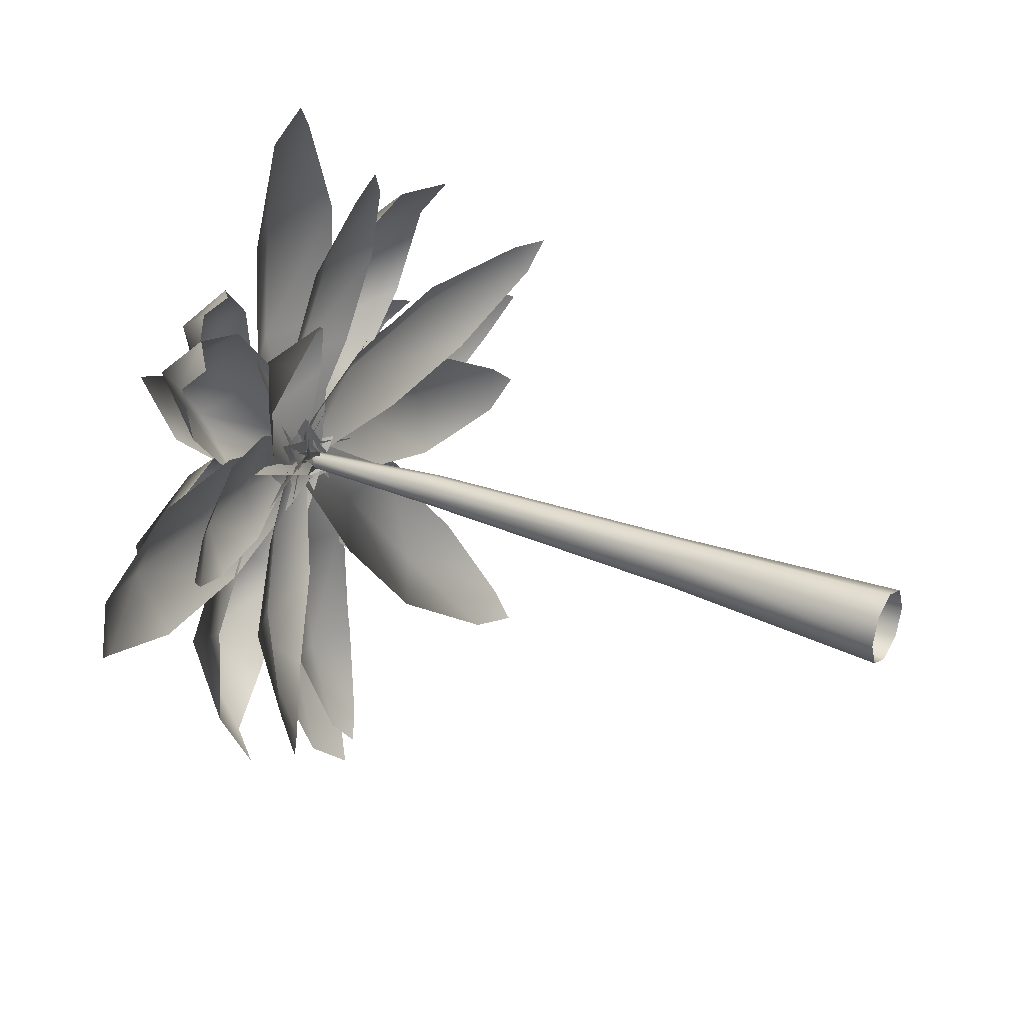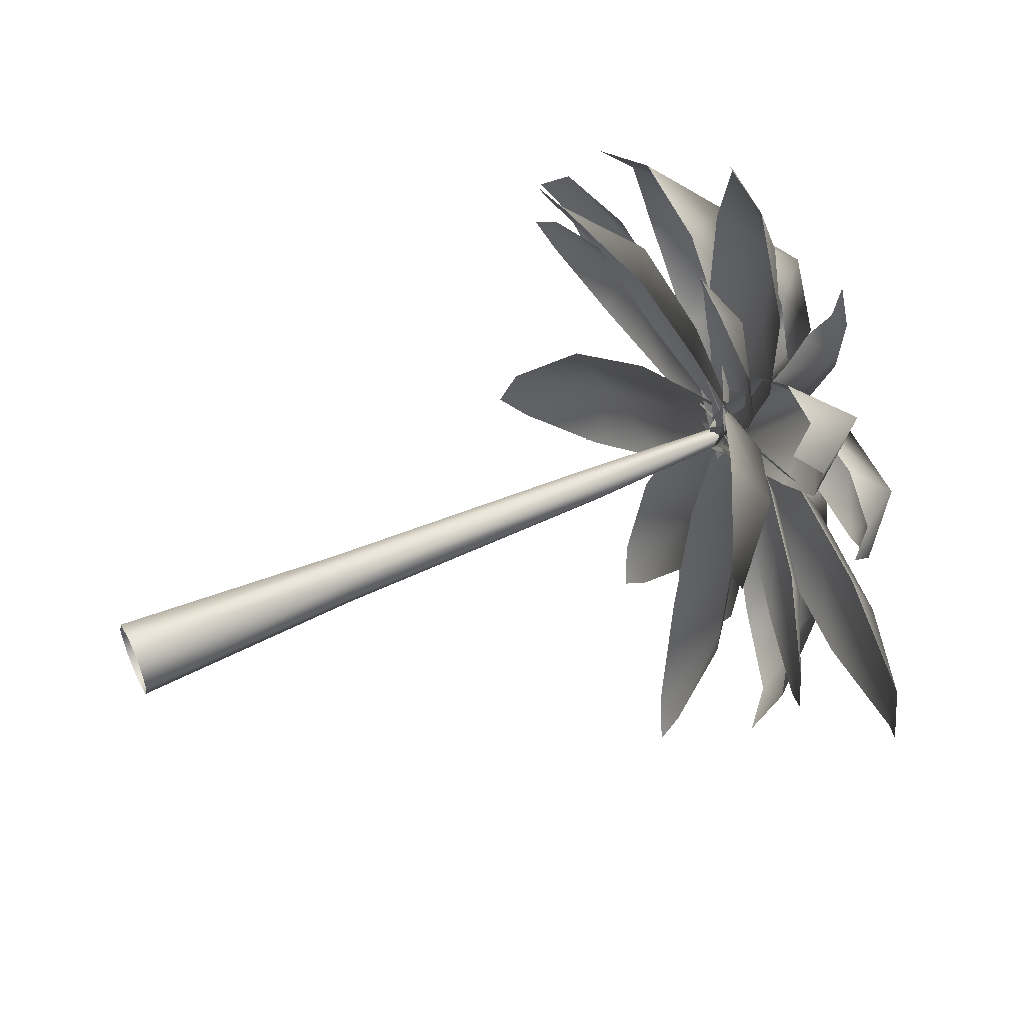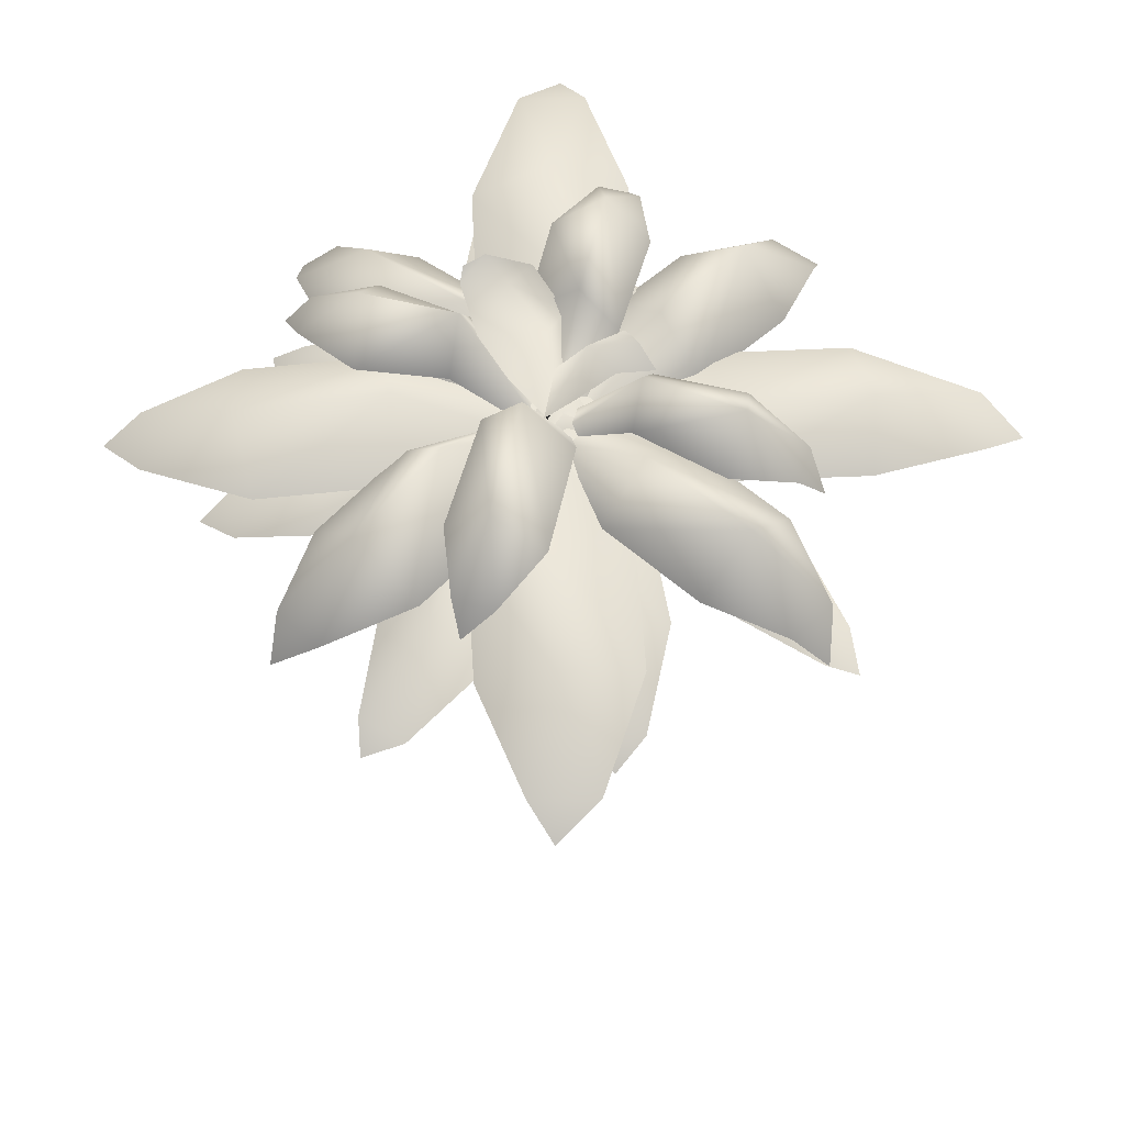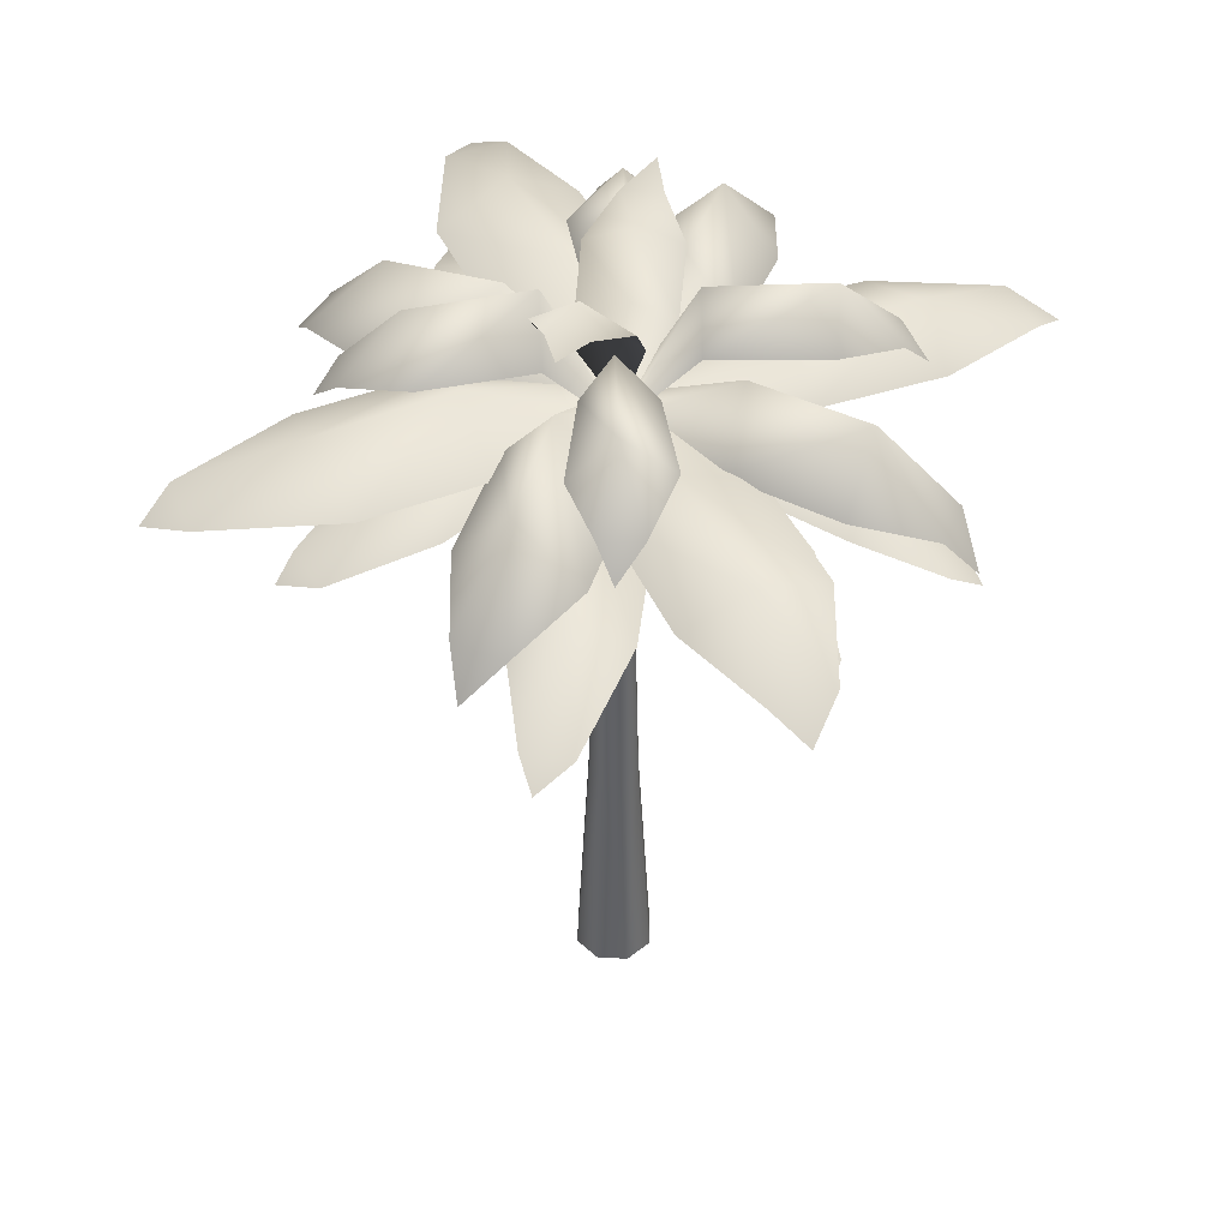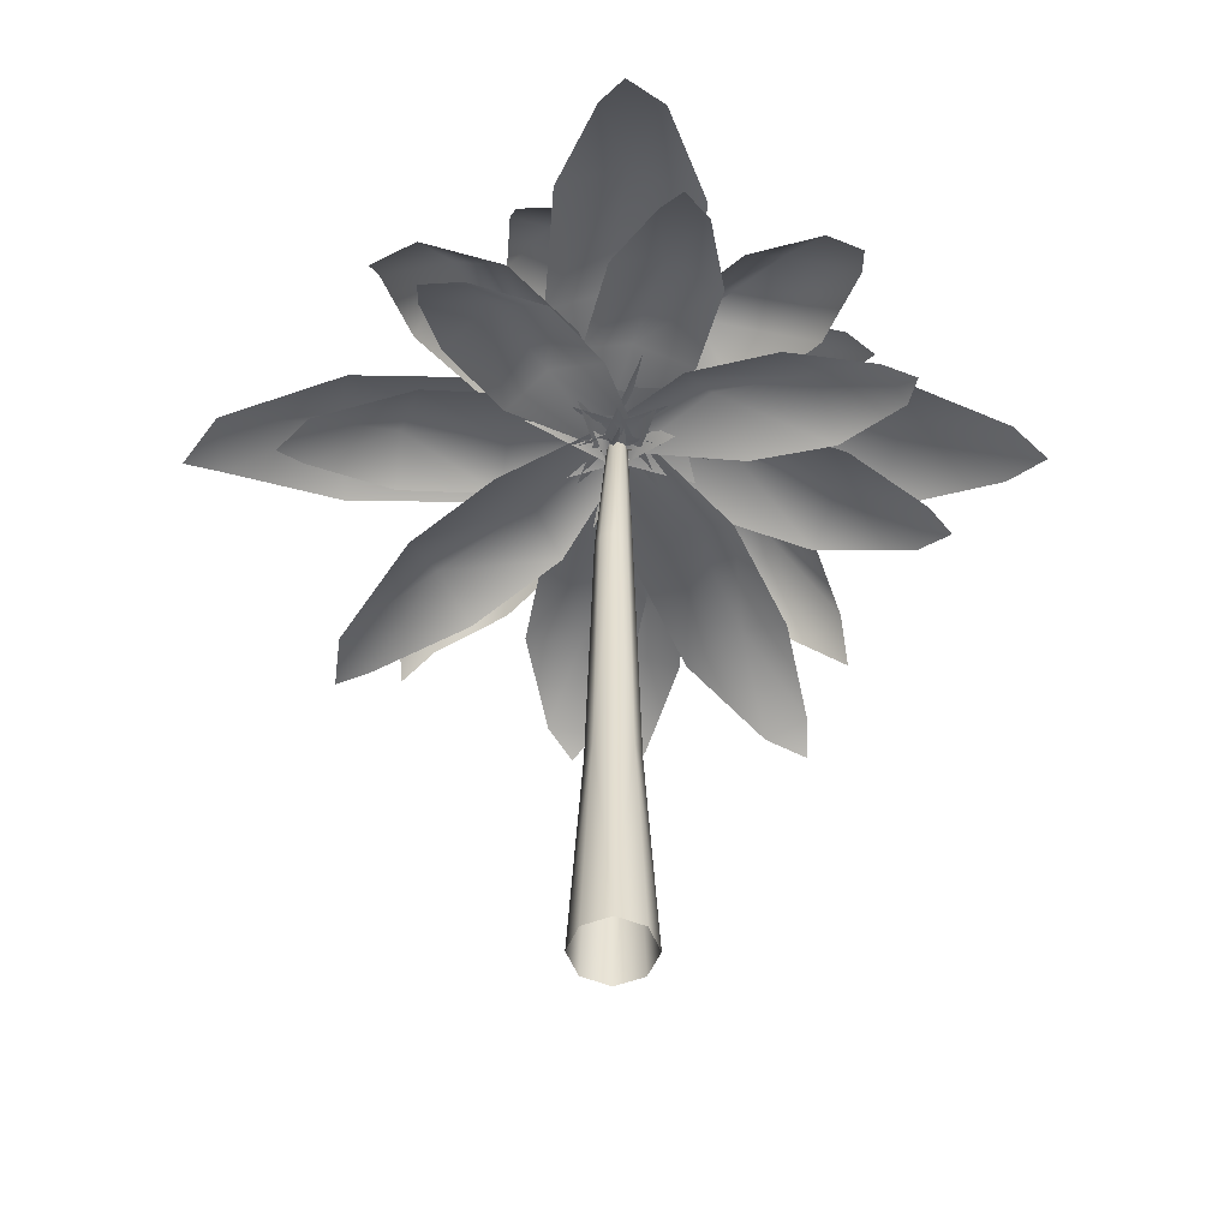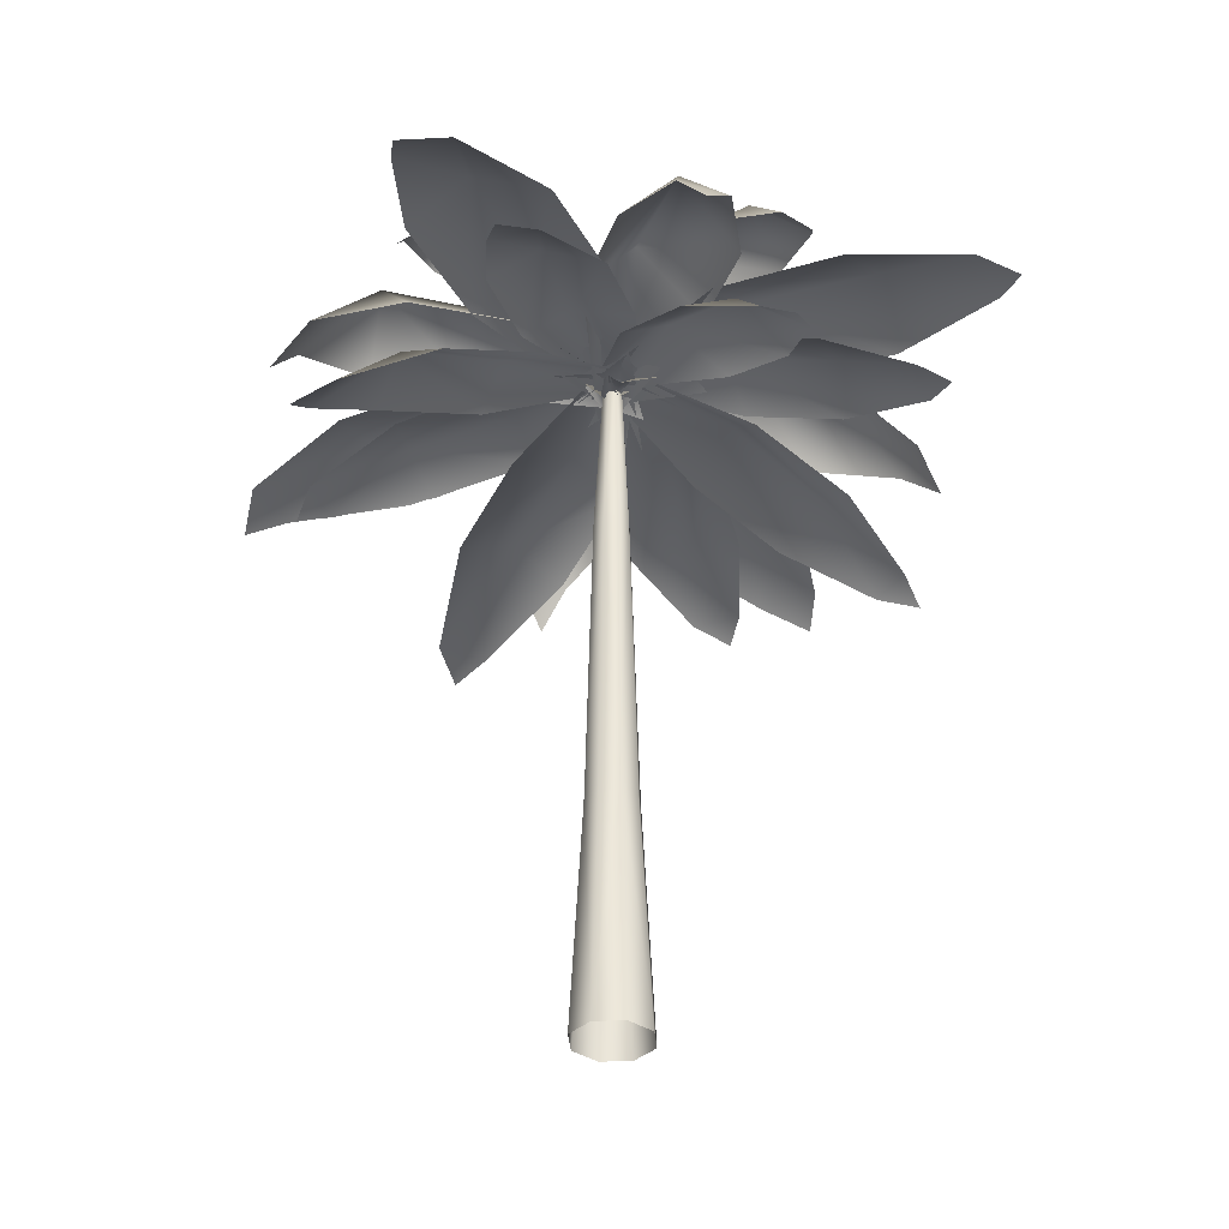
<metadata>
{"format":"obj","ext":"obj","renderer":"f3d","projection":"perspective","resolution":1024,"background":"white","views":[{"elev":32.9,"azim":-60.6,"up":"+Z"},{"elev":55.6,"azim":65.0,"up":"+Z"},{"elev":59.3,"azim":-90.9,"up":"+Y"},{"elev":43.1,"azim":159.4,"up":"+Y"},{"elev":-51.4,"azim":179.2,"up":"+Y"},{"elev":-35.1,"azim":-153.1,"up":"+Y"}]}
</metadata>
<code>
v -0.5709 57.12 -2.668
v -0.5612 57.12 2.073
v -13.7 57.79 6.529
v -13.85 60.96 -1.463
v -13.84 57.98 -7.693
v -25.21 57.36 7.127
v -26.63 60.42 -0.3785
v -26.25 57.48 -7.087
v -36.4 56.6 3.267
v -36.47 56.69 -2.897
v -39.71 54.87 -0.6166
v 3.668 -8.187 0.5083
v 2.408 14.01 0.5083
v 1.7 42.19 0.276
v 0.6499 56.11 -0.1875
v -0.3 57.68 -0.2661
v 2.594 -8.187 3.163
v 1.702 14.06 2.338
v 1.202 42.2 1.396
v 0.3657 56.1 0.416
v 0 -8.187 4.263
v 0 14.08 3.096
v 0 42.21 1.86
v -0.3203 56.1 0.666
v -2.594 -8.187 3.163
v -1.702 14.06 2.338
v -1.202 42.2 1.396
v -1.006 56.1 0.416
v -3.668 -8.187 0.5083
v -2.408 14.01 0.5083
v -1.7 42.19 0.276
v -1.291 56.11 -0.1875
v -2.594 -8.187 -2.146
v -1.702 13.97 -1.321
v -1.202 42.18 -0.8437
v -1.006 56.11 -0.7911
v -0 -8.187 -3.246
v -0 13.95 -2.079
v 0 42.18 -1.307
v -0.3203 56.11 -1.041
v 2.594 -8.187 -2.146
v 1.702 13.97 -1.321
v 1.202 42.18 -0.8437
v 0.3657 56.11 -0.7911
v 12.68 57.79 -6.882
v 12.69 60.96 1.111
v 12.59 57.98 7.341
v 24.2 57.36 -7.267
v 25.49 60.42 0.2634
v 25 57.48 6.964
v 36.22 56.6 -2.918
v 36.18 56.69 3.246
v 39.45 54.87 1.026
v 1.863 57.12 -0.1269
v -2.616 57.12 -0.03396
v -7.055 57.6 -13.87
v 0.4928 60.76 -14.24
v 6.379 57.78 -14.28
v -7.821 57 -26.03
v -0.7546 60.04 -27.73
v 5.59 57.1 -27.38
v -4.039 56.11 -36.03
v 1.782 56.19 -36.21
v -0.428 54.33 -39.56
v 6.076 57.98 13.8
v -1.476 61.15 13.89
v -7.363 58.17 13.95
v 6.64 57.72 25.99
v -0.4515 60.8 27.42
v -6.79 57.85 27.09
v 2.097 57.1 37.22
v -3.727 57.18 37.29
v -1.573 55.42 40.75
v 0.8547 56.52 -1.594
v -1.764 56.52 1.174
v -11.66 57.84 -4.617
v -7.322 64.14 -9.367
v -3.872 58.23 -13
v -18.51 57 -11.62
v -15.15 63.08 -16.9
v -11.23 57.23 -20.56
v -21.51 55.5 -20.05
v -18.14 55.66 -23.69
v -21.23 52.06 -24.42
v 10.68 57.84 4.408
v 6.265 64.14 9.074
v 2.759 58.23 12.64
v 17.41 57 11.54
v 13.97 63.08 16.75
v 9.989 57.23 20.34
v 20.28 55.5 20.03
v 16.85 55.66 23.6
v 19.93 52.06 24.39
v 0.825 56.52 1.44
v -1.76 56.52 -1.366
v 3.387 57.47 -12.26
v 7.859 63.75 -7.653
v 11.21 57.84 -3.92
v 9.685 56.29 -19.83
v 14.62 62.33 -16.31
v 18.02 56.48 -12.06
v 17.36 54.51 -23.25
v 20.75 54.67 -19.63
v 21.35 50.98 -22.99
v -4.501 58.22 12.24
v -8.82 64.52 7.471
v -12.19 58.61 3.751
v -10.93 57.71 19.71
v -15.73 63.84 16.01
v -19.13 57.97 11.77
v -18.68 56.48 22.99
v -22.01 56.65 19.31
v -22.71 53.15 22.71
v 0.9273 55.69 0.1039
v -1.125 55.69 -0.52
v -0.3594 63.91 -9.013
v 3.127 68.57 -8.038
v 5.821 64.2 -7.211
v 1.164 63.29 -17.15
v 5.966 67.79 -16.62
v 9.873 63.46 -15.13
v 5.846 62.18 -22.23
v 9.532 62.3 -21.11
v 8.929 59.64 -23.56
v -0.1154 63.91 8.26
v -3.575 68.57 7.208
v -6.247 64.2 6.32
v -1.787 63.29 16.36
v -6.574 67.79 15.75
v -10.45 63.46 14.19
v -6.555 62.18 21.37
v -10.22 62.3 20.18
v -9.659 59.64 22.64
v -0.6839 55.68 1.196
v 0.2193 55.69 -1.447
v 7.062 63.63 -2.402
v 5.63 68.28 2.08
v 4.409 63.91 5.543
v 16.86 62.76 -0.07774
v 16.22 67.23 4.647
v 14.53 62.91 8.538
v 21.94 61.45 4.16
v 20.68 61.57 7.823
v 23.19 58.84 7.073
v -7.668 64.19 1.636
v -6.115 68.85 -2.811
v -4.903 64.48 -6.277
v -17.5 63.82 -0.8338
v -16.7 68.34 -5.525
v -15.02 64.01 -9.415
v -22.52 62.91 -5.167
v -21.2 63.03 -8.811
v -23.77 60.44 -8.119
v 0.4483 58.29 -1.487
v -1.586 58.29 1.659
v -12.21 53.7 -0.806
v -8.865 56.87 -6.165
v -6.184 53.9 -10.29
v -19.89 49.78 -5.469
v -17.59 52.84 -11.04
v -14.46 49.89 -15.33
v -25.23 45.02 -13.28
v -22.62 45.1 -17.39
v -25.72 43.29 -17.26
v 10.82 53.7 1.516
v 7.394 56.87 6.82
v 4.646 53.9 10.9
v 18.64 49.78 5.992
v 16.24 52.84 11.53
v 13.04 49.89 15.76
v 24.96 45.02 13.49
v 22.28 45.1 17.55
v 25.38 43.29 17.47
v 0.9477 58.29 1.231
v -2.024 58.29 -0.6108
v 0.9177 53.51 -11.5
v 6.015 56.68 -8.534
v 9.885 53.7 -6.061
v 5.758 49.42 -20.05
v 11.11 52.46 -18.17
v 15.11 49.52 -15.24
v 12.86 44.52 -25.57
v 16.75 44.6 -23.21
v 16.74 42.74 -26.37
v -2.396 53.89 12.42
v -7.375 57.07 9.264
v -11.26 54.09 6.805
v -7.166 50.14 20.57
v -12.42 53.22 18.5
v -16.43 50.27 15.59
v -14.65 45.52 25.58
v -18.49 45.6 23.15
v -18.57 43.84 26.36
v -0.9628 58.91 -1.399
v -0.3696 58.91 2.38
v -9.909 56.21 7.771
v -11.01 58.08 1.416
v -11.78 56.32 -3.552
v -18.74 53.89 9.484
v -20.75 55.7 3.676
v -21.29 53.96 -1.72
v -27.93 51.09 7.204
v -28.74 51.13 2.298
v -30.95 50.07 4.519
v 8.753 56.21 -6.213
v 9.752 58.08 0.159
v 10.44 56.32 5.139
v 17.55 53.89 -8.156
v 19.48 55.7 -2.313
v 19.93 53.96 3.091
v 27.26 51.09 -6.785
v 27.99 51.13 -1.866
v 30.24 50.07 -4.044
v 1.226 58.91 0.3229
v -2.213 58.91 0.9557
v -7.311 56.09 -9.324
v -1.542 57.96 -10.56
v 2.988 56.2 -11.32
v -9.435 53.68 -19.12
v -4.2 55.47 -21.36
v 0.7302 53.74 -21.87
v -7.85 50.79 -28.17
v -3.387 50.84 -29.04
v -5.503 49.74 -31.43
v 6.223 56.32 11.1
v 0.416 58.19 12.11
v -4.111 56.43 12.9
v 8.134 54.1 20.55
v 2.847 55.92 22.58
v -2.078 54.18 23.1
v 5.928 51.38 29.48
v 1.45 51.43 30.26
v 3.537 50.39 32.75
v 1.557 57.86 1.118
v -0.7763 57.94 -0.5122
v -1.048 64.81 -4.001
v 2.408 66.71 -0.549
v 5.933 64.78 0.9261
v 0.7203 68.58 -6.49
v 4.371 70.96 -3.776
v 7.888 68.79 -1.791
v 4.965 70.2 -7.903
v 7.991 70.24 -5.769
v 7.806 68.85 -7.724
v -1.172 56.73 -0.8463
v 1.246 56.79 0.5894
v 2.226 64.61 3.333
v -1.282 66.61 -0.0218
v -4.994 64.65 -1.036
v 0.7015 69.23 5.842
v -2.542 71.71 2.647
v -6.604 69.81 1.592
v -2.876 72.48 6.801
v -5.986 72.62 4.882
v -6.567 73.82 8.077
g Triangles
f 3 2 4
f 4 2 1
f 4 1 5
f 6 3 4
f 6 4 7
f 7 5 8
f 7 4 5
f 9 6 7
f 9 7 10
f 10 7 8
f 11 9 10
g Cylinder01
f 12 13 18
f 12 18 17
f 13 14 18
f 14 19 18
f 14 15 20
f 14 20 19
f 15 16 20
f 17 18 21
f 18 22 21
f 18 19 23
f 18 23 22
f 19 20 23
f 20 24 23
f 20 16 24
f 21 22 26
f 21 26 25
f 22 23 26
f 23 27 26
f 23 24 28
f 23 28 27
f 24 16 28
f 25 26 29
f 26 30 29
f 26 27 31
f 26 31 30
f 27 28 31
f 28 32 31
f 28 16 32
f 29 30 34
f 29 34 33
f 30 31 34
f 31 35 34
f 31 32 36
f 31 36 35
f 32 16 36
f 33 34 37
f 34 38 37
f 34 35 39
f 34 39 38
f 35 36 39
f 36 40 39
f 36 16 40
f 37 38 42
f 37 42 41
f 38 39 42
f 39 43 42
f 39 40 44
f 39 44 43
f 40 16 44
f 41 42 12
f 42 13 12
f 42 43 14
f 42 14 13
f 43 44 14
f 44 15 14
f 44 16 15
g Duplicate04
f 45 1 46
f 46 1 2
f 46 2 47
f 48 45 46
f 48 46 49
f 49 47 50
f 49 46 47
f 51 48 49
f 51 49 52
f 52 49 50
f 53 51 52
g Duplicate05
f 56 55 57
f 57 55 54
f 57 54 58
f 59 56 57
f 59 57 60
f 60 58 61
f 60 57 58
f 62 59 60
f 62 60 63
f 63 60 61
f 64 62 63
f 65 54 66
f 66 54 55
f 66 55 67
f 68 65 66
f 68 66 69
f 69 67 70
f 69 66 67
f 71 68 69
f 71 69 72
f 72 69 70
f 73 71 72
g Duplicate06
f 76 75 77
f 77 75 74
f 77 74 78
f 79 76 77
f 79 77 80
f 80 78 81
f 80 77 78
f 82 79 80
f 82 80 83
f 83 80 81
f 84 82 83
f 85 74 86
f 86 74 75
f 86 75 87
f 88 85 86
f 88 86 89
f 89 87 90
f 89 86 87
f 91 88 89
f 91 89 92
f 92 89 90
f 93 91 92
f 96 95 97
f 97 95 94
f 97 94 98
f 99 96 97
f 99 97 100
f 100 98 101
f 100 97 98
f 102 99 100
f 102 100 103
f 103 100 101
f 104 102 103
f 105 94 106
f 106 94 95
f 106 95 107
f 108 105 106
f 108 106 109
f 109 107 110
f 109 106 107
f 111 108 109
f 111 109 112
f 112 109 110
f 113 111 112
g Duplicate11
f 116 115 117
f 117 115 114
f 117 114 118
f 119 116 117
f 119 117 120
f 120 118 121
f 120 117 118
f 122 119 120
f 122 120 123
f 123 120 121
f 124 122 123
f 125 114 126
f 126 114 115
f 126 115 127
f 128 125 126
f 128 126 129
f 129 127 130
f 129 126 127
f 131 128 129
f 131 129 132
f 132 129 130
f 133 131 132
f 136 135 137
f 137 135 134
f 137 134 138
f 139 136 137
f 139 137 140
f 140 138 141
f 140 137 138
f 142 139 140
f 142 140 143
f 143 140 141
f 144 142 143
f 145 134 146
f 146 134 135
f 146 135 147
f 148 145 146
f 148 146 149
f 149 147 150
f 149 146 147
f 151 148 149
f 151 149 152
f 152 149 150
f 153 151 152
g Duplicate05
f 156 155 157
f 157 155 154
f 157 154 158
f 159 156 157
f 159 157 160
f 160 158 161
f 160 157 158
f 162 159 160
f 162 160 163
f 163 160 161
f 164 162 163
f 165 154 166
f 166 154 155
f 166 155 167
f 168 165 166
f 168 166 169
f 169 167 170
f 169 166 167
f 171 168 169
f 171 169 172
f 172 169 170
f 173 171 172
f 176 175 177
f 177 175 174
f 177 174 178
f 179 176 177
f 179 177 180
f 180 178 181
f 180 177 178
f 182 179 180
f 182 180 183
f 183 180 181
f 184 182 183
f 185 174 186
f 186 174 175
f 186 175 187
f 188 185 186
f 188 186 189
f 189 187 190
f 189 186 187
f 191 188 189
f 191 189 192
f 192 189 190
f 193 191 192
g Duplicate06
f 196 195 197
f 197 195 194
f 197 194 198
f 199 196 197
f 199 197 200
f 200 198 201
f 200 197 198
f 202 199 200
f 202 200 203
f 203 200 201
f 204 202 203
f 205 194 206
f 206 194 195
f 206 195 207
f 208 205 206
f 208 206 209
f 209 207 210
f 209 206 207
f 211 208 209
f 211 209 212
f 212 209 210
f 213 211 212
f 216 215 217
f 217 215 214
f 217 214 218
f 219 216 217
f 219 217 220
f 220 218 221
f 220 217 218
f 222 219 220
f 222 220 223
f 223 220 221
f 224 222 223
f 225 214 226
f 226 214 215
f 226 215 227
f 228 225 226
f 228 226 229
f 229 227 230
f 229 226 227
f 231 228 229
f 231 229 232
f 232 229 230
f 233 231 232
g Duplicate01
f 236 235 237
f 237 235 234
f 237 234 238
f 239 236 237
f 239 237 240
f 240 238 241
f 240 237 238
f 242 239 240
f 242 240 243
f 243 240 241
f 244 242 243
g Duplicate02
f 247 246 248
f 248 246 245
f 248 245 249
f 250 247 248
f 250 248 251
f 251 249 252
f 251 248 249
f 253 250 251
f 253 251 254
f 254 251 252
f 255 253 254

</code>
